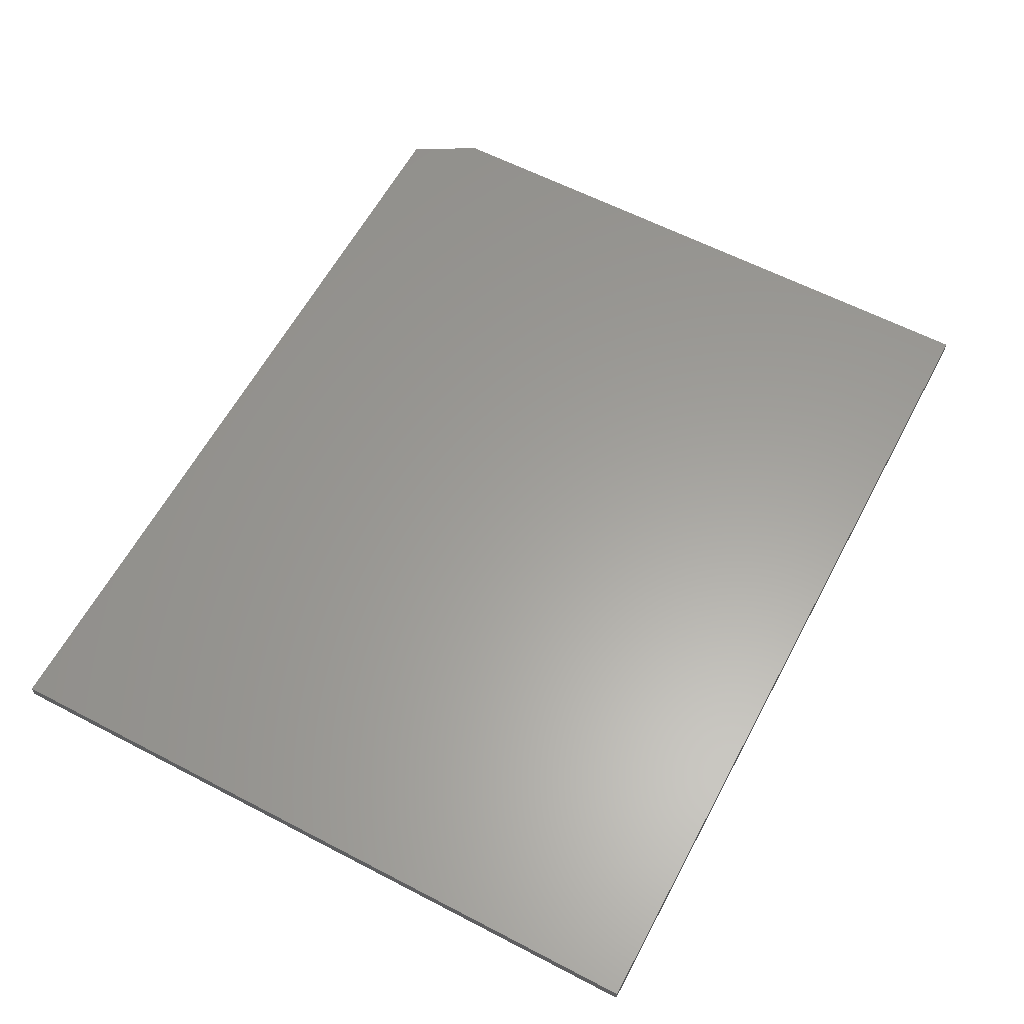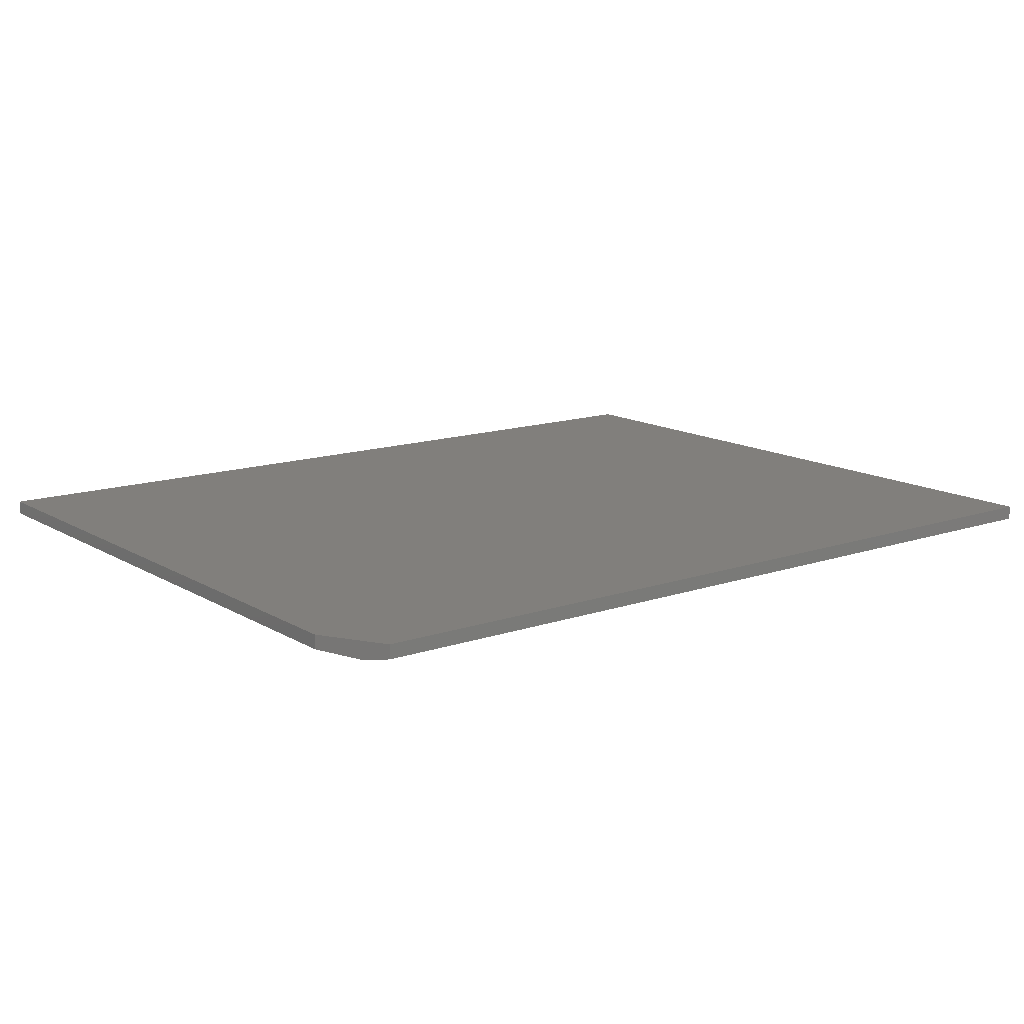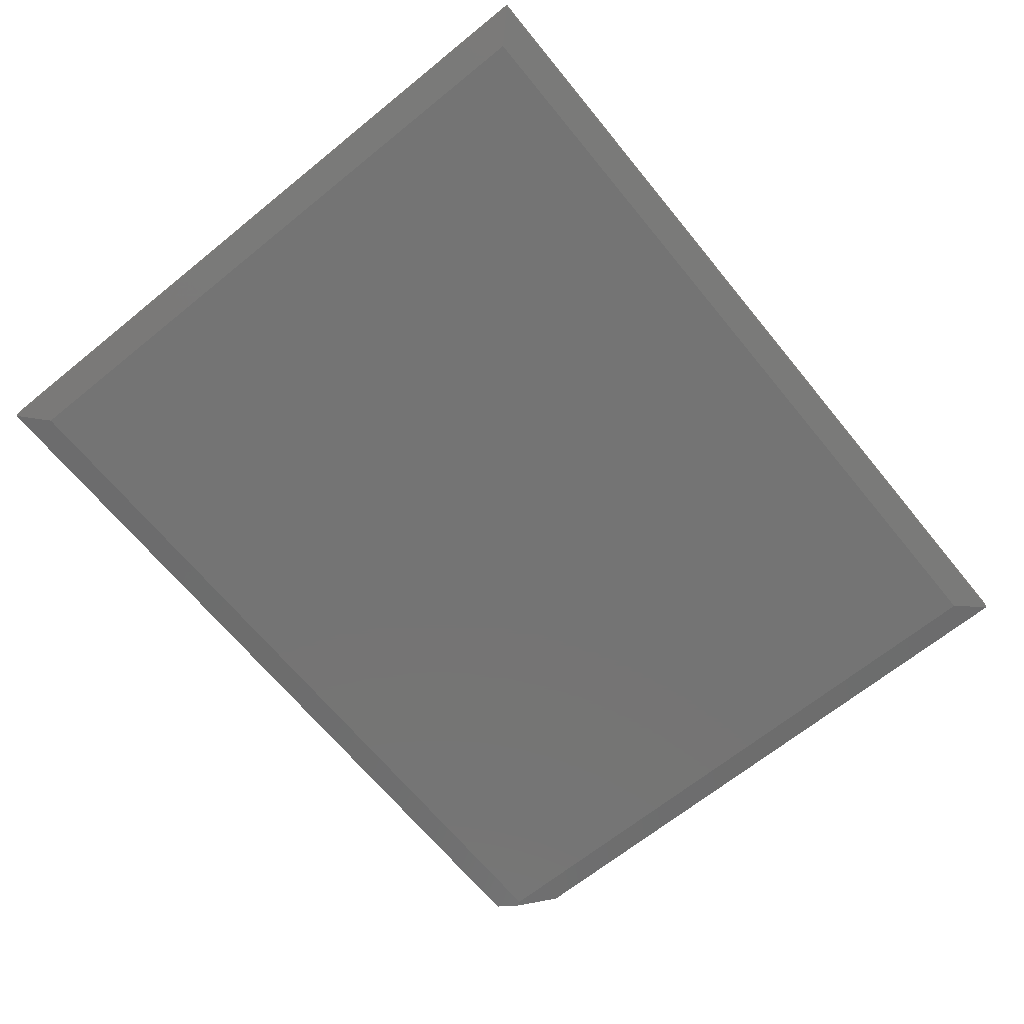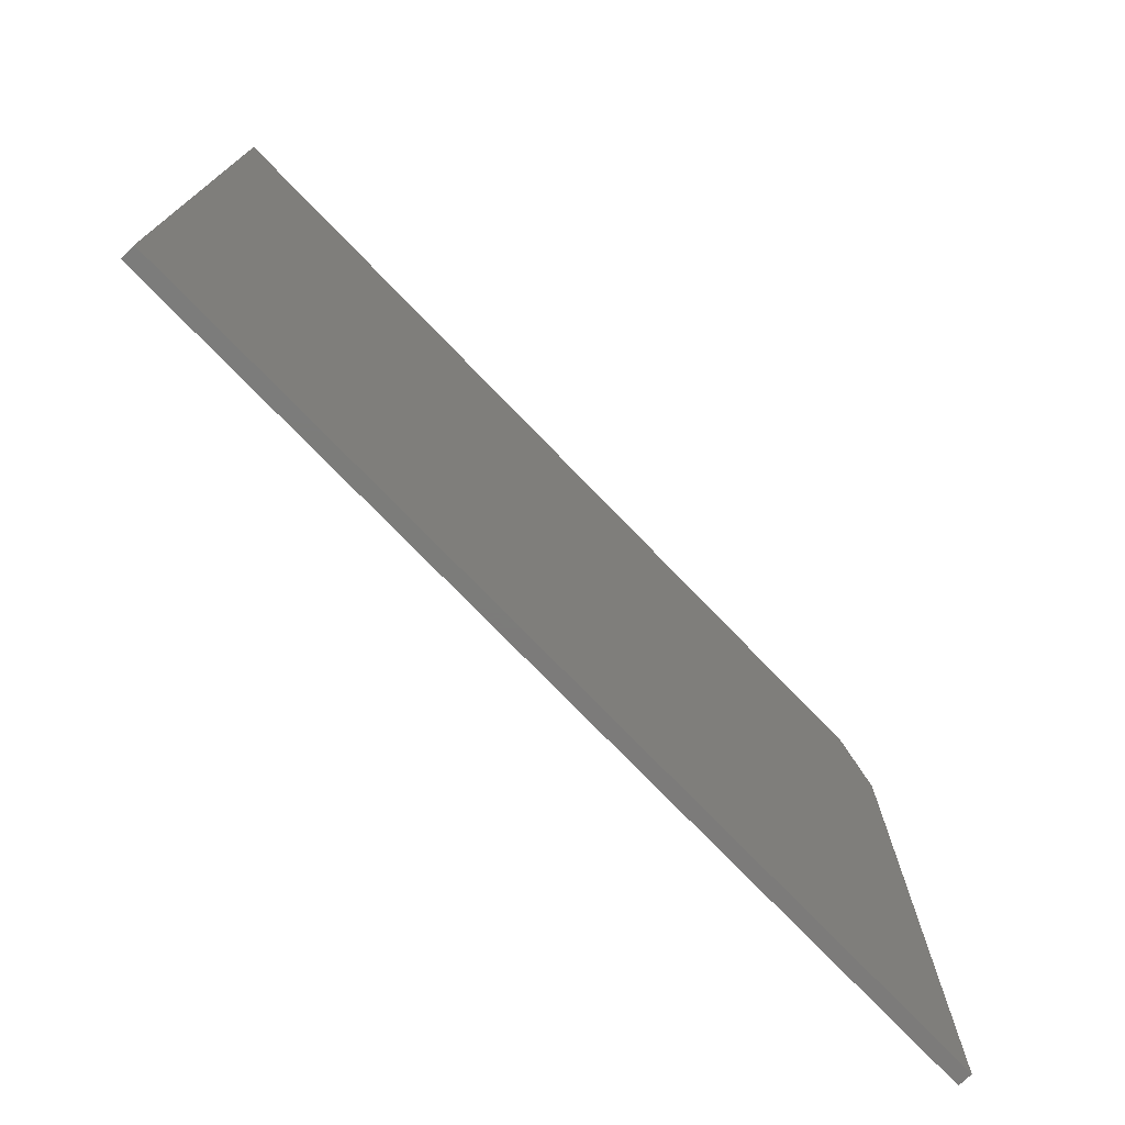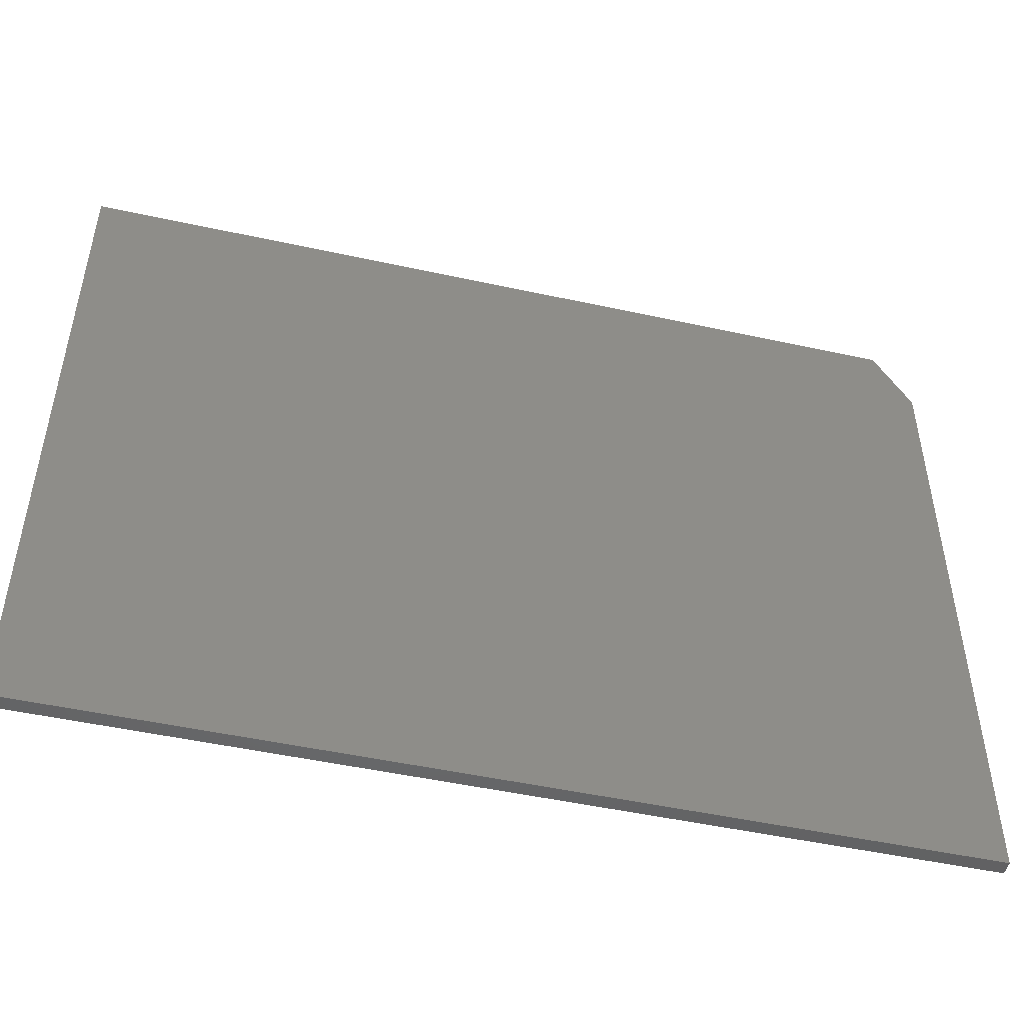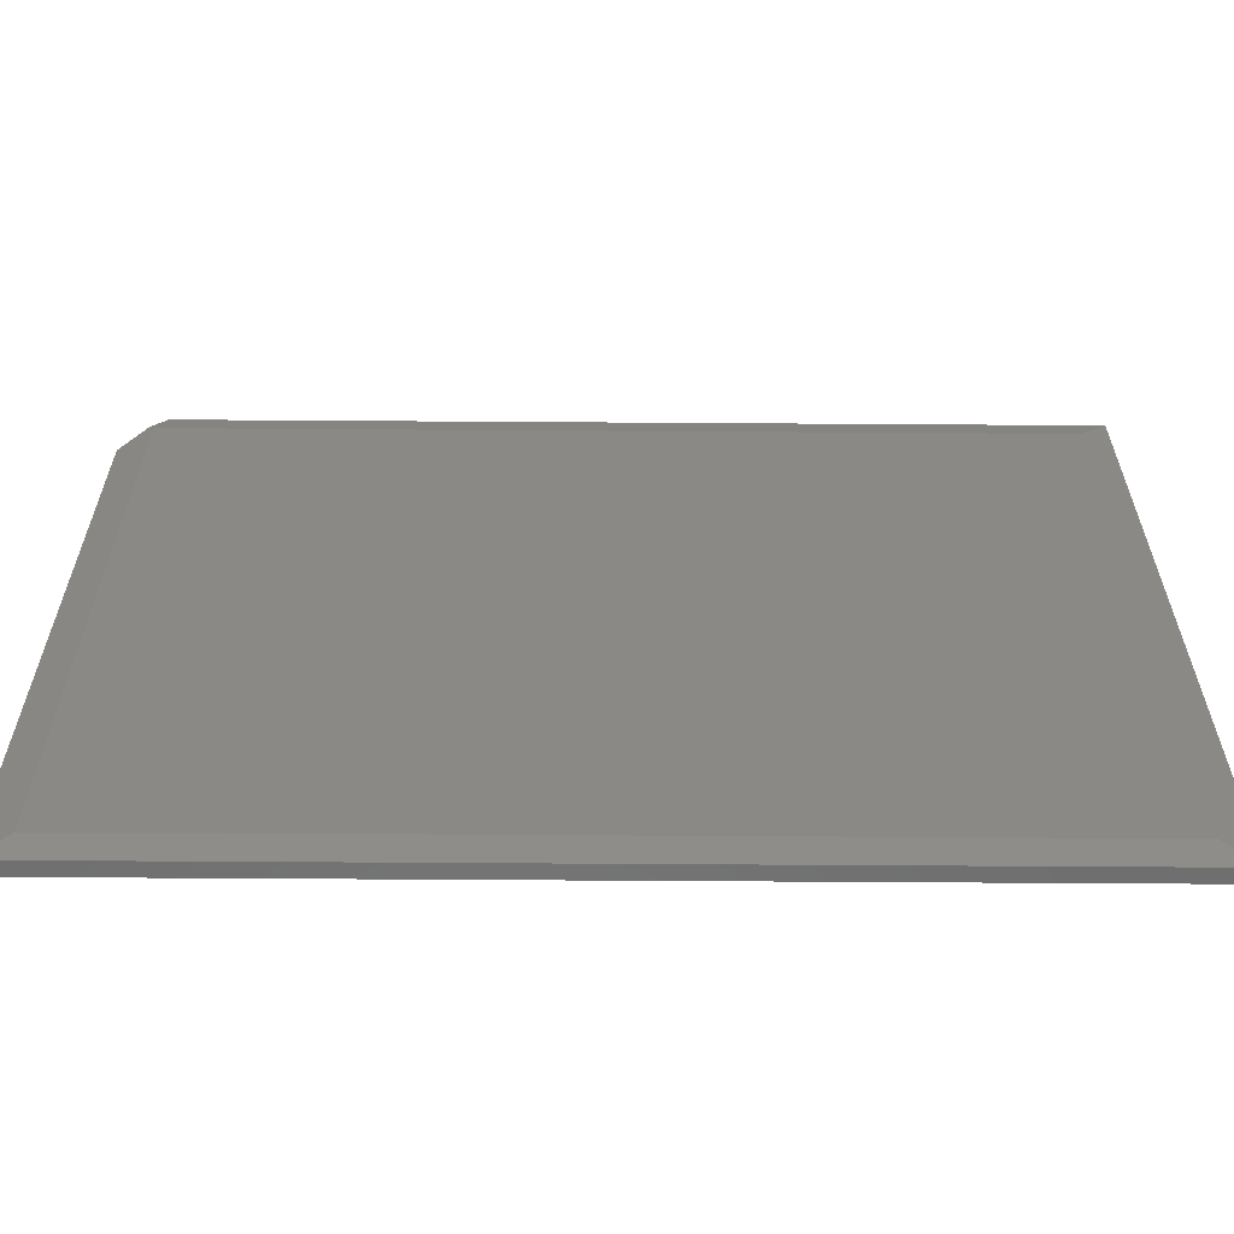
<metadata>
{"format":"stl","ext":"stl","renderer":"f3d","projection":"perspective","resolution":1024,"background":"white","views":[{"elev":60.8,"azim":118.0,"up":"+Y"},{"elev":13.7,"azim":-37.4,"up":"+Y"},{"elev":-66.5,"azim":129.2,"up":"+Y"},{"elev":-75.1,"azim":134.0,"up":"+Z"},{"elev":-48.9,"azim":166.3,"up":"+Z"},{"elev":-60.9,"azim":-0.4,"up":"+Z"}]}
</metadata>
<code>
# stl→obj: 15 verts, 26 faces
v -0.75 -0.02344 0.4891
v -0.7102 -0.03007 0.5587
v -0.75 1.211e-16 0.4891
v -0.6875 -0.02344 0.5984
v -0.6875 1.402e-16 0.5984
v -0.7031 -0.03125 0.5516
v 0.7031 -0.03125 0.5516
v 0.75 -0.02344 0.5984
v -0.75 -0.02344 -0.6016
v -0.7031 -0.03125 -0.5547
v -0.75 0 -0.6016
v 0.75 2.998e-16 0.5984
v 0.75 1.665e-16 -0.6016
v 0.7031 -0.03125 -0.5547
v 0.75 -0.02344 -0.6016
f 1 2 3
f 3 2 4
f 3 4 5
f 2 6 4
f 4 6 7
f 4 7 8
f 2 1 6
f 6 1 9
f 6 9 10
f 1 3 9
f 9 3 11
f 8 12 4
f 4 12 5
f 5 12 3
f 3 12 13
f 3 13 11
f 10 14 6
f 6 14 7
f 15 13 8
f 8 13 12
f 9 11 15
f 15 11 13
f 15 8 14
f 14 8 7
f 9 15 10
f 10 15 14

</code>
